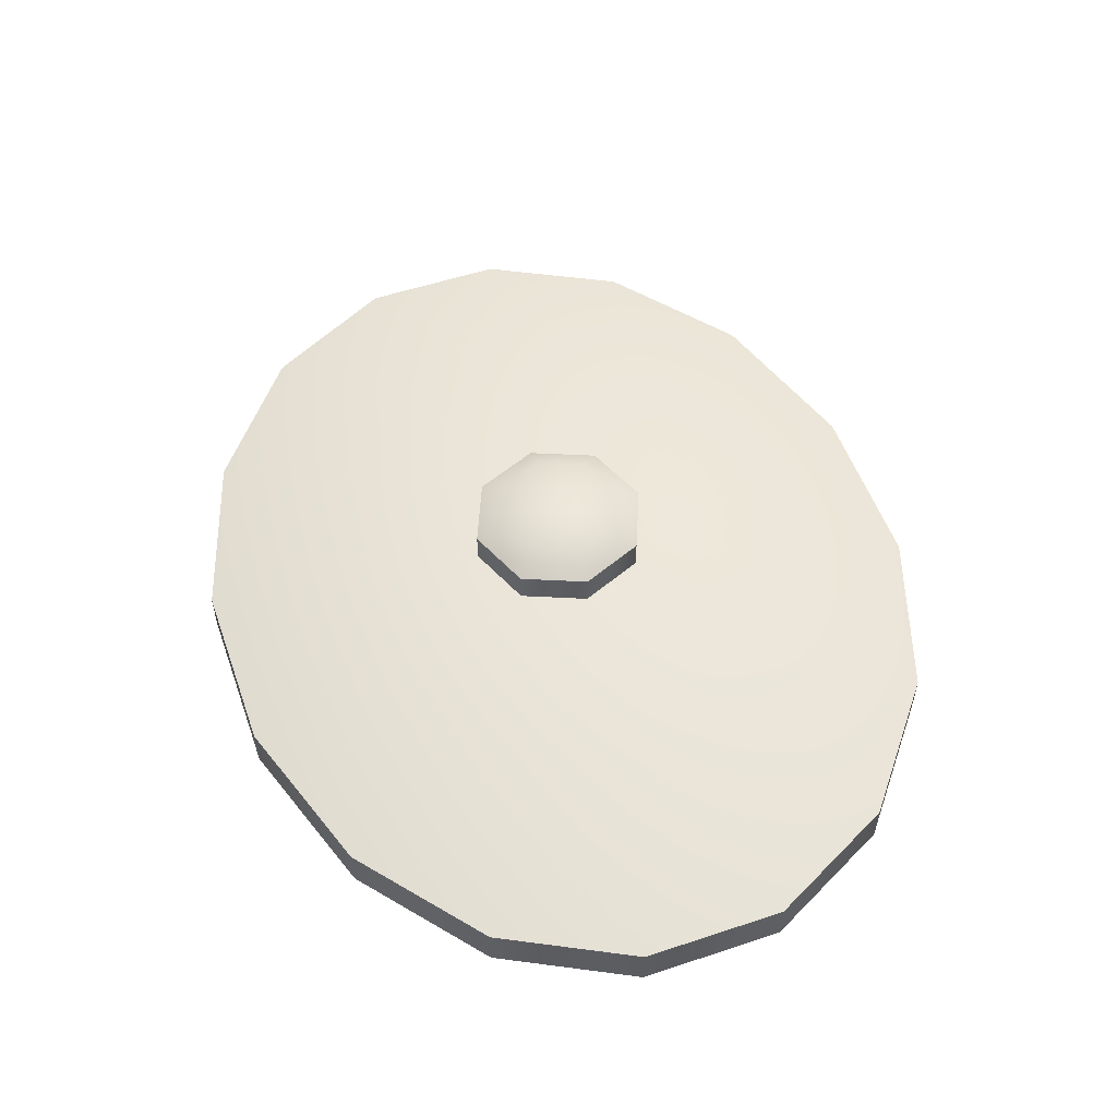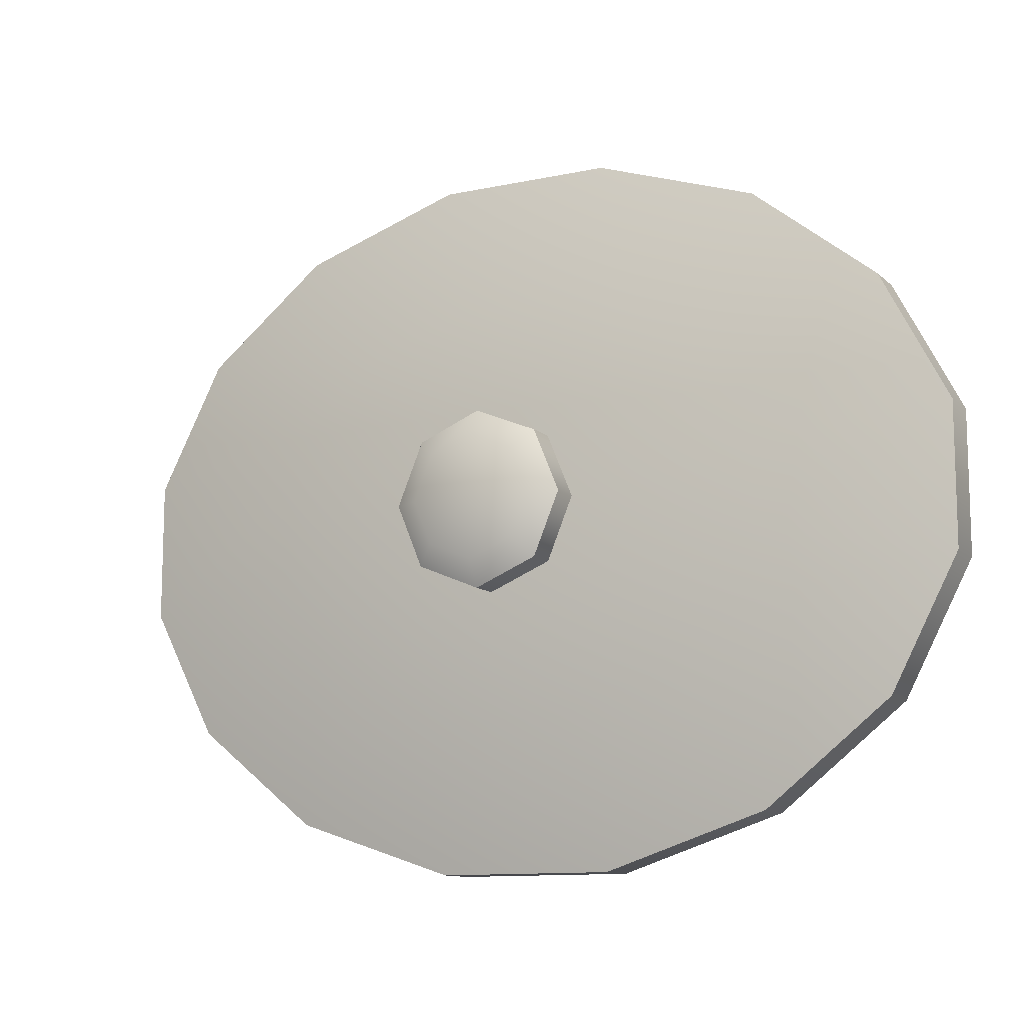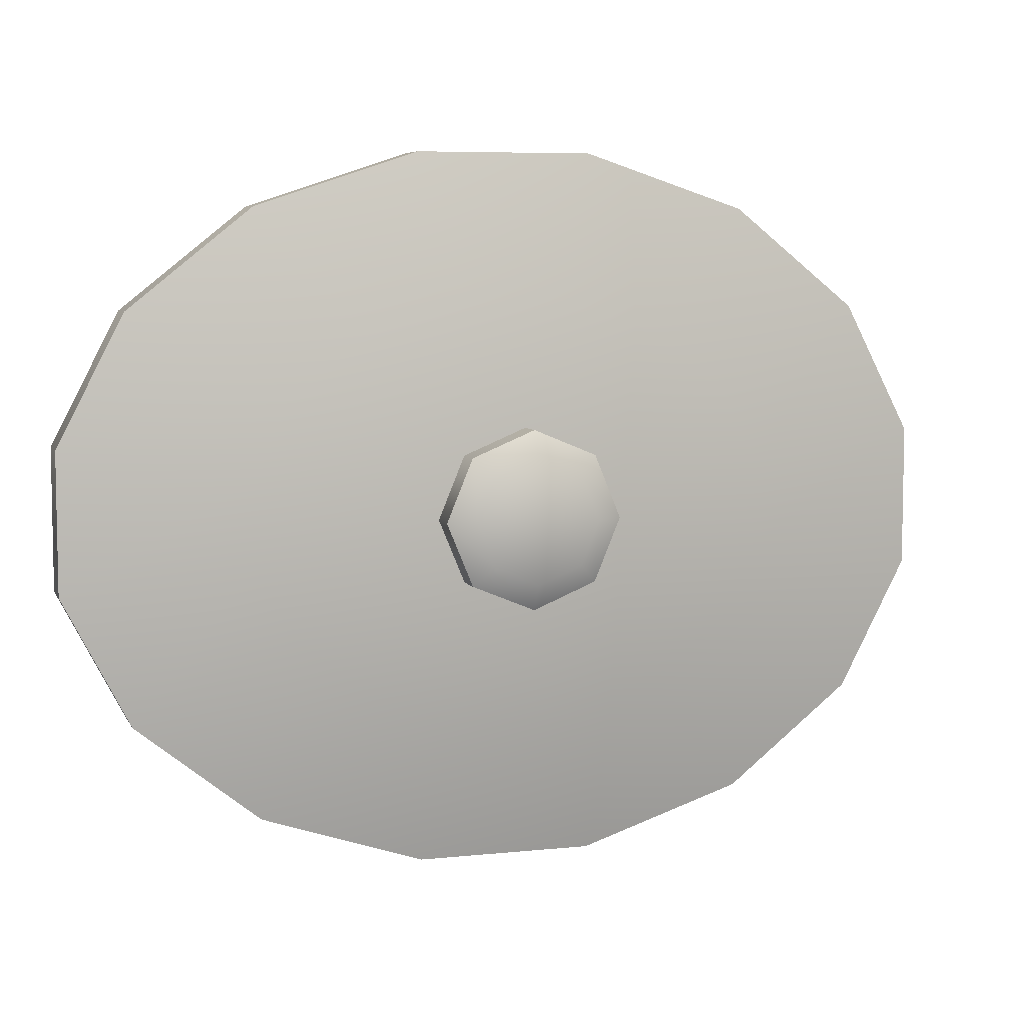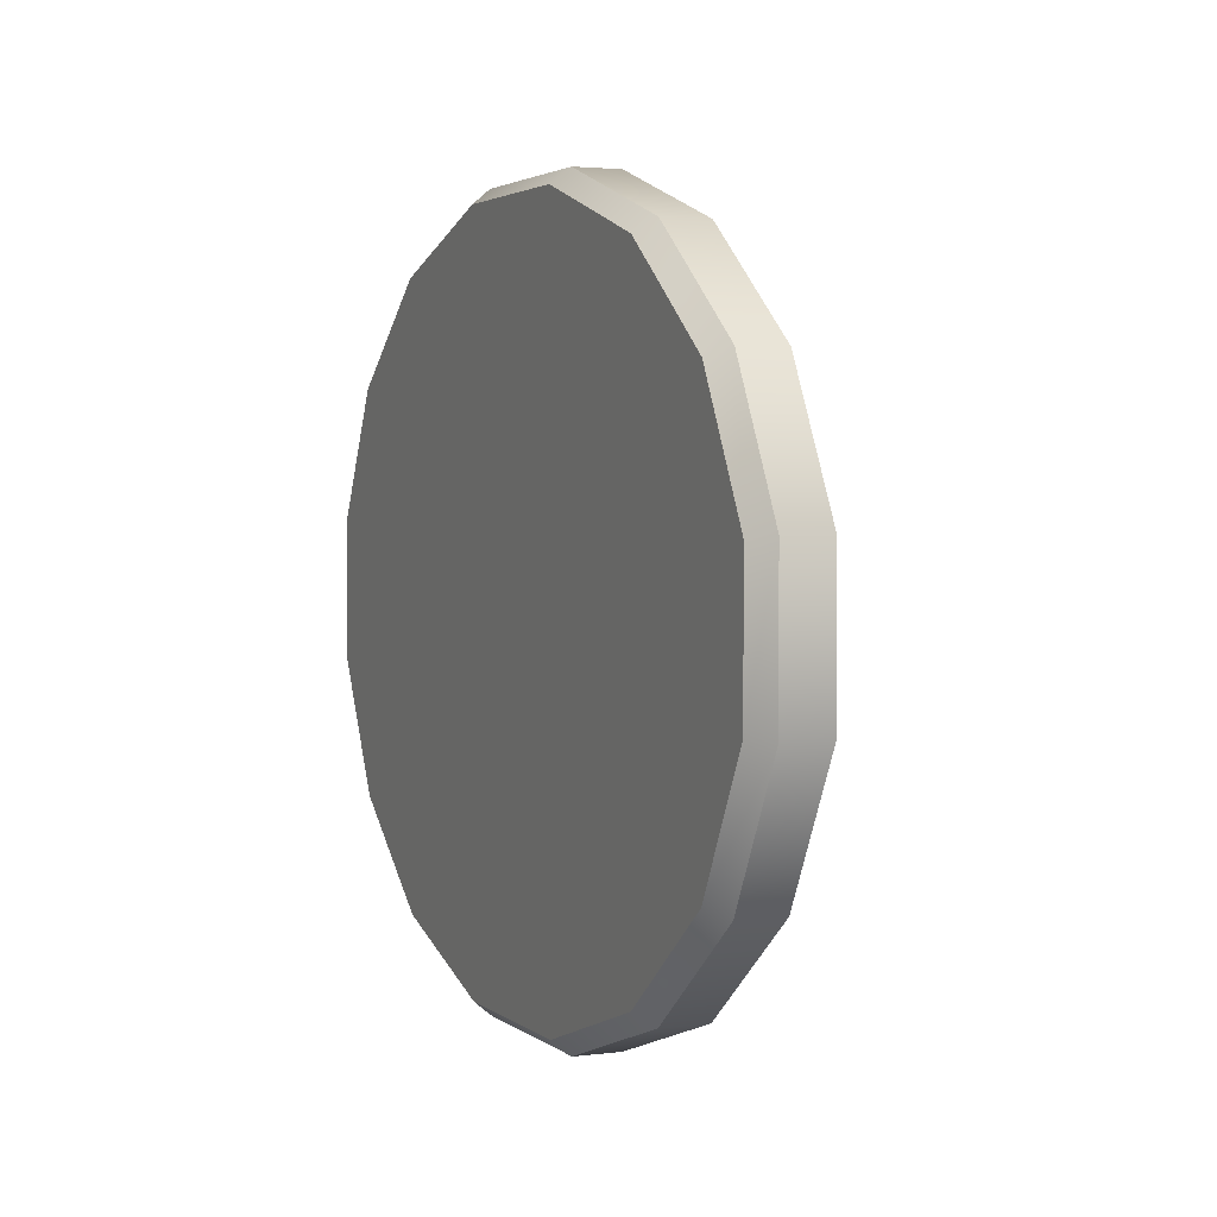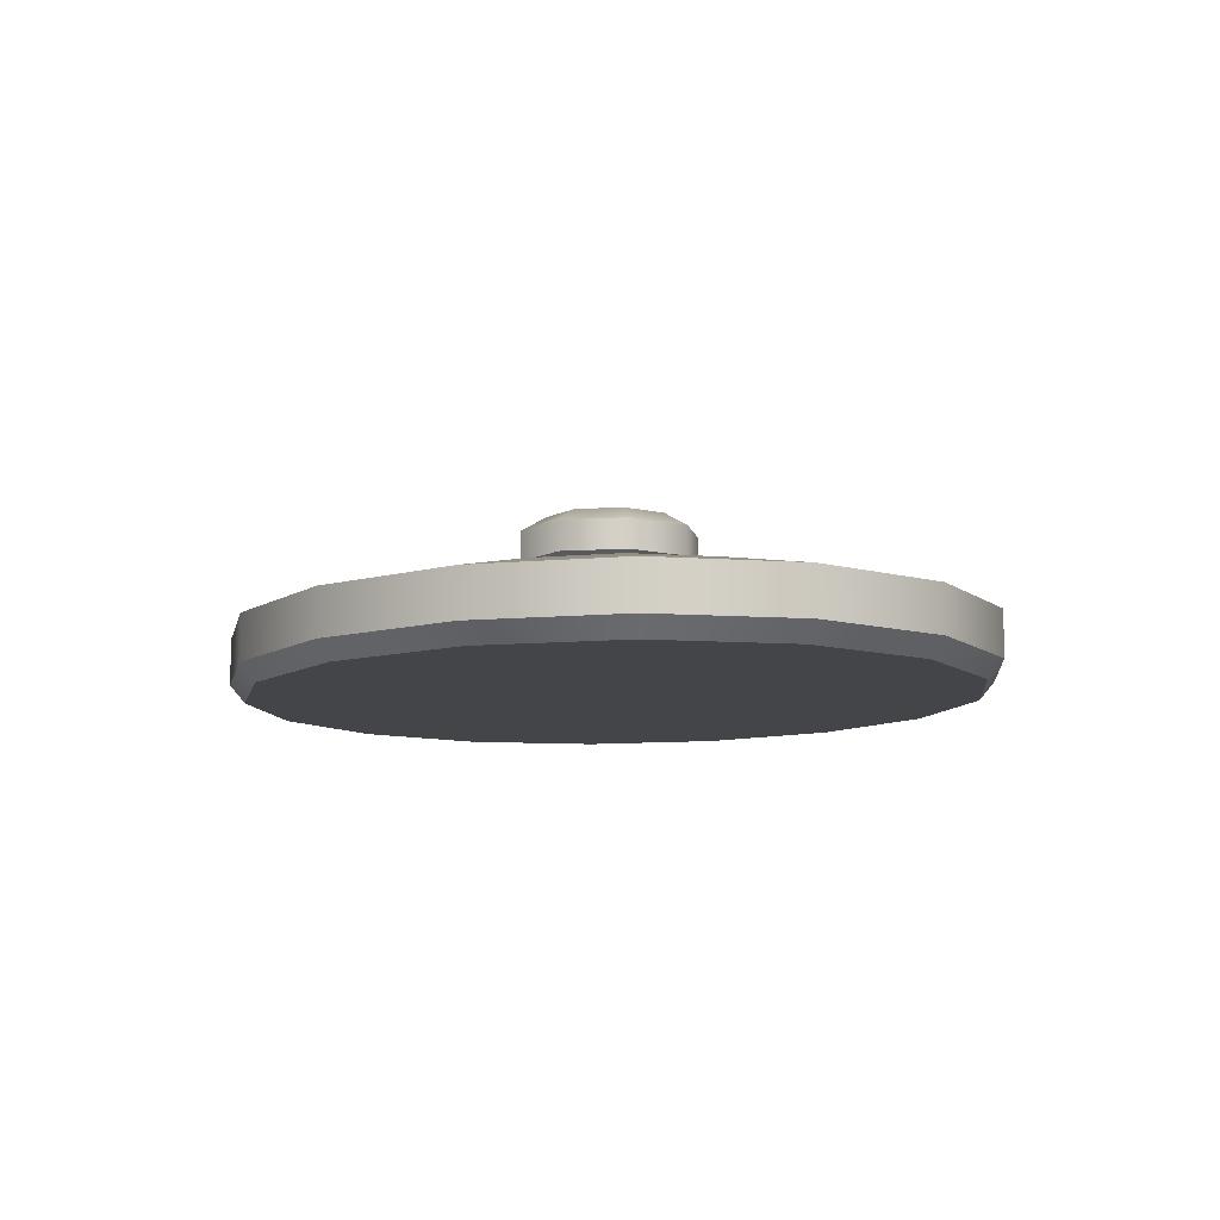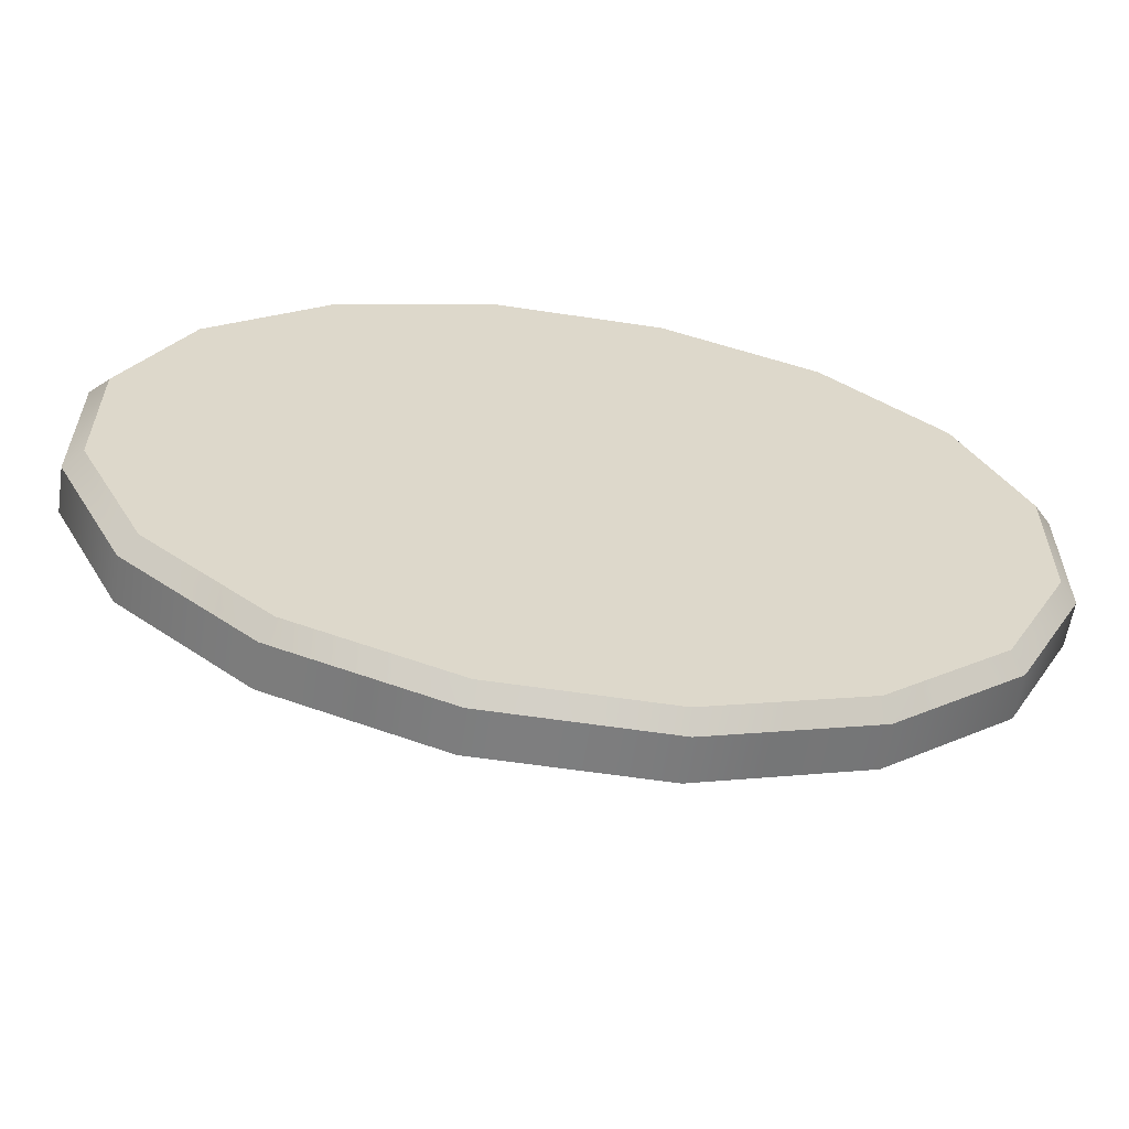
<metadata>
{"format":"obj","ext":"obj","renderer":"f3d","projection":"perspective","resolution":1024,"background":"white","views":[{"elev":54.1,"azim":-109.4,"up":"+Y"},{"elev":-11.5,"azim":-152.8,"up":"+Z"},{"elev":6.7,"azim":163.0,"up":"+Z"},{"elev":2.8,"azim":66.1,"up":"+Z"},{"elev":-8.7,"azim":-101.9,"up":"+Y"},{"elev":-59.3,"azim":-8.8,"up":"+Z"}]}
</metadata>
<code>
o lid_large_Cylinder.205
v -0.1492 0.02994 -0.6
v -0.1432 0 -0.576
v 0.1432 0 -0.576
v 0.1492 0.02994 -0.6
v 0.4078 0 -0.4883
v 0.4248 0.02994 -0.5087
v 0.6104 0 -0.3263
v 0.6358 0.02994 -0.3399
v 0.72 0 -0.1146
v 0.75 0.02994 -0.1193
v 0.72 0 0.1146
v 0.75 0.02994 0.1193
v 0.6104 0 0.3263
v 0.6358 0.02994 0.3399
v 0.4078 0 0.4883
v 0.4248 0.02994 0.5087
v 0.1432 0 0.576
v 0.1492 0.02994 0.6
v -0.1432 0 0.576
v -0.1492 0.02994 0.6
v -0.4078 0 0.4883
v -0.4248 0.02994 0.5087
v -0.6104 0 0.3263
v -0.6358 0.02994 0.3399
v -0.72 0 0.1146
v -0.75 0.02994 0.1193
v -0.72 0 -0.1146
v -0.75 0.02994 -0.1193
v -0.6104 0 -0.3263
v -0.6358 0.02994 -0.3399
v -0.4078 0 -0.4883
v -0.4248 0.02994 -0.5087
v -0 -0 0
v -0.4248 0.1048 -0.5087
v -0.6358 0.1048 -0.3399
v 0.08765 0.1647 -0.3525
v -0.75 0.1048 -0.1193
v 0.2496 0.1647 -0.2988
v -0.75 0.1048 0.1193
v 0.3735 0.1647 -0.1997
v -0.6358 0.1048 0.3399
v 0.4406 0.1647 -0.07012
v -0.4248 0.1048 0.5087
v 0.4406 0.1647 0.07012
v -0.1492 0.1048 0.6
v 0.3735 0.1647 0.1997
v 0.1492 0.1048 0.6
v 0.2496 0.1647 0.2988
v 0.4248 0.1048 0.5087
v 0.08765 0.1647 0.3525
v 0.6358 0.1048 0.3399
v -0.08765 0.1647 0.3525
v 0.75 0.1048 0.1193
v -0.2496 0.1647 0.2988
v 0.75 0.1048 -0.1193
v -0.3735 0.1647 0.1997
v 0.6358 0.1048 -0.3399
v -0.4406 0.1647 0.07012
v 0.4248 0.1048 -0.5087
v -0.4406 0.1647 -0.07012
v 0.1492 0.1048 -0.6
v -0.3735 0.1647 -0.1997
v -0.2496 0.1647 -0.2988
v -0.1492 0.1048 -0.6
v -0.08765 0.1647 -0.3525
v 0 0.1797 0
v 0 0.1627 -0.1038
v 0 0.3 0
v 0.07328 0.1627 -0.07342
v 0.1036 0.1627 0
v 0.07328 0.1627 0.07342
v 0 0.1627 0.1038
v -0.07328 0.1627 0.07342
v -0.1036 0.1627 0
v -0.07328 0.1627 -0.07342
v 0 0.1993 -0.09288
v 0.06555 0.1993 -0.06568
v 0.0927 0.1993 0
v 0.06555 0.1993 0.06568
v 0 0.1993 0.09288
v -0.06555 0.1993 0.06568
v -0.0927 0.1993 0
v -0.06555 0.1993 -0.06568
v 0.1044 0.2752 -0.1046
v 0 0.2752 -0.1479
v 0 0.2251 -0.1479
v 0.1476 0.2752 0
v 0.1044 0.2752 0.1046
v 0 0.2752 0.1479
v -0.1044 0.2752 0.1046
v -0.1476 0.2752 0
v -0.1044 0.2752 -0.1046
v 0.1044 0.2251 -0.1046
v 0.1476 0.2251 0
v 0.1044 0.2251 0.1046
v 0 0.2251 0.1479
v -0.1044 0.2251 0.1046
v -0.1476 0.2251 0
v -0.1044 0.2251 -0.1046
v 0.07301 0.3 -0.07315
v 0 0.3 -0.1035
v 0.1033 0.3 0
v 0.07301 0.3 0.07316
v 0 0.3 0.1035
v -0.07301 0.3 0.07316
v -0.1033 0.3 0
v -0.07301 0.3 -0.07315
f 31 2 33
f 14 51 49 16
f 5 7 33
f 7 9 33
f 9 11 33
f 11 13 33
f 13 15 33
f 15 17 33
f 17 19 33
f 19 21 33
f 21 23 33
f 23 25 33
f 25 27 33
f 27 29 33
f 29 31 33
f 4 3 2 1
f 6 5 3 4
f 8 7 5 6
f 10 9 7 8
f 12 11 9 10
f 14 13 11 12
f 16 15 13 14
f 18 17 15 16
f 20 19 17 18
f 22 21 19 20
f 24 23 21 22
f 26 25 23 24
f 28 27 25 26
f 30 29 27 28
f 32 31 29 30
f 1 2 31 32
f 43 54 56 41
f 4 61 59 6
f 28 37 35 30
f 18 47 45 20
f 8 57 55 10
f 22 43 41 24
f 12 53 51 14
f 32 34 64 1
f 1 64 61 4
f 26 39 37 28
f 16 49 47 18
f 6 59 57 8
f 30 35 34 32
f 20 45 43 22
f 10 55 53 12
f 24 41 39 26
f 33 3 5
f 2 3 33
f 57 40 42 55
f 41 56 58 39
f 55 42 44 53
f 39 58 60 37
f 53 44 46 51
f 35 62 63 34
f 51 46 48 49
f 37 60 62 35
f 49 48 50 47
f 64 65 36 61
f 47 50 52 45
f 34 63 65 64
f 61 36 38 59
f 45 52 54 43
f 59 38 40 57
f 58 66 60
f 38 66 40
f 48 66 50
f 63 66 65
f 46 66 48
f 56 66 58
f 36 66 38
f 54 66 56
f 65 66 36
f 44 66 46
f 42 66 44
f 52 66 54
f 60 66 62
f 50 66 52
f 62 66 63
f 40 66 42
f 102 103 88 87
f 79 78 94 95
f 104 105 90 89
f 80 79 95 96
f 81 80 96 97
f 106 107 92 91
f 100 102 87 84
f 82 81 97 98
f 75 83 76 67
f 74 82 83 75
f 73 81 82 74
f 72 80 81 73
f 71 79 80 72
f 70 78 79 71
f 69 77 78 70
f 67 76 77 69
f 86 85 84 93
f 93 84 87 94
f 94 87 88 95
f 95 88 89 96
f 96 89 90 97
f 97 90 91 98
f 98 91 92 99
f 99 92 85 86
f 107 101 85 92
f 78 77 93 94
f 101 100 84 85
f 77 76 86 93
f 105 106 91 90
f 76 83 99 86
f 83 82 98 99
f 103 104 89 88
f 68 100 101
f 68 102 100
f 68 103 102
f 68 104 103
f 68 105 104
f 68 106 105
f 68 107 106
f 68 101 107

</code>
